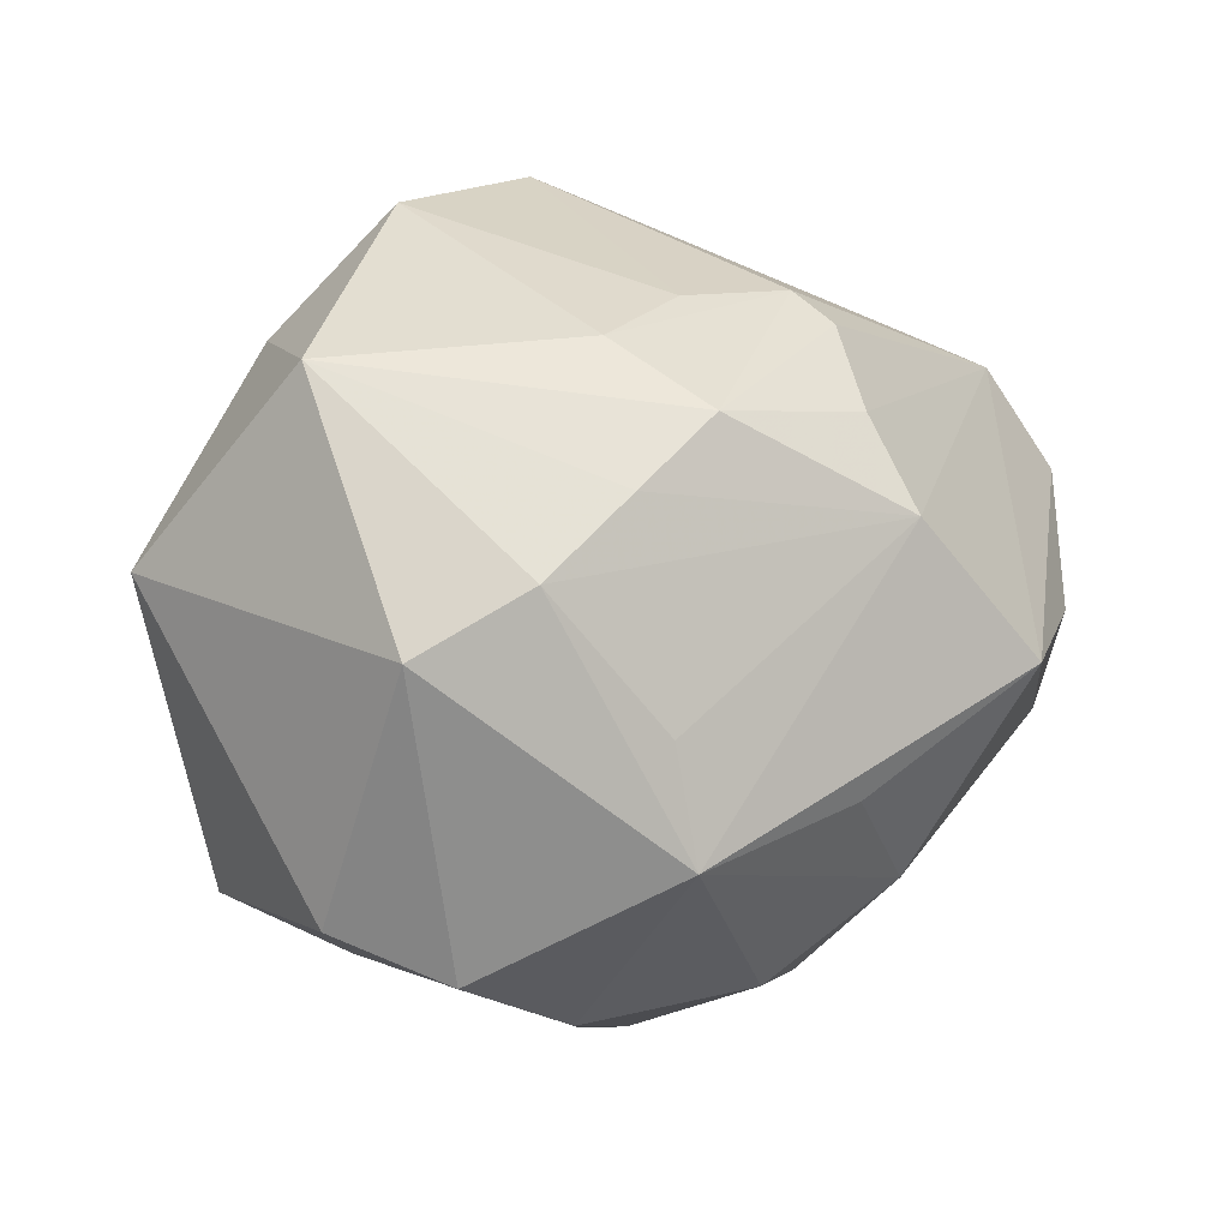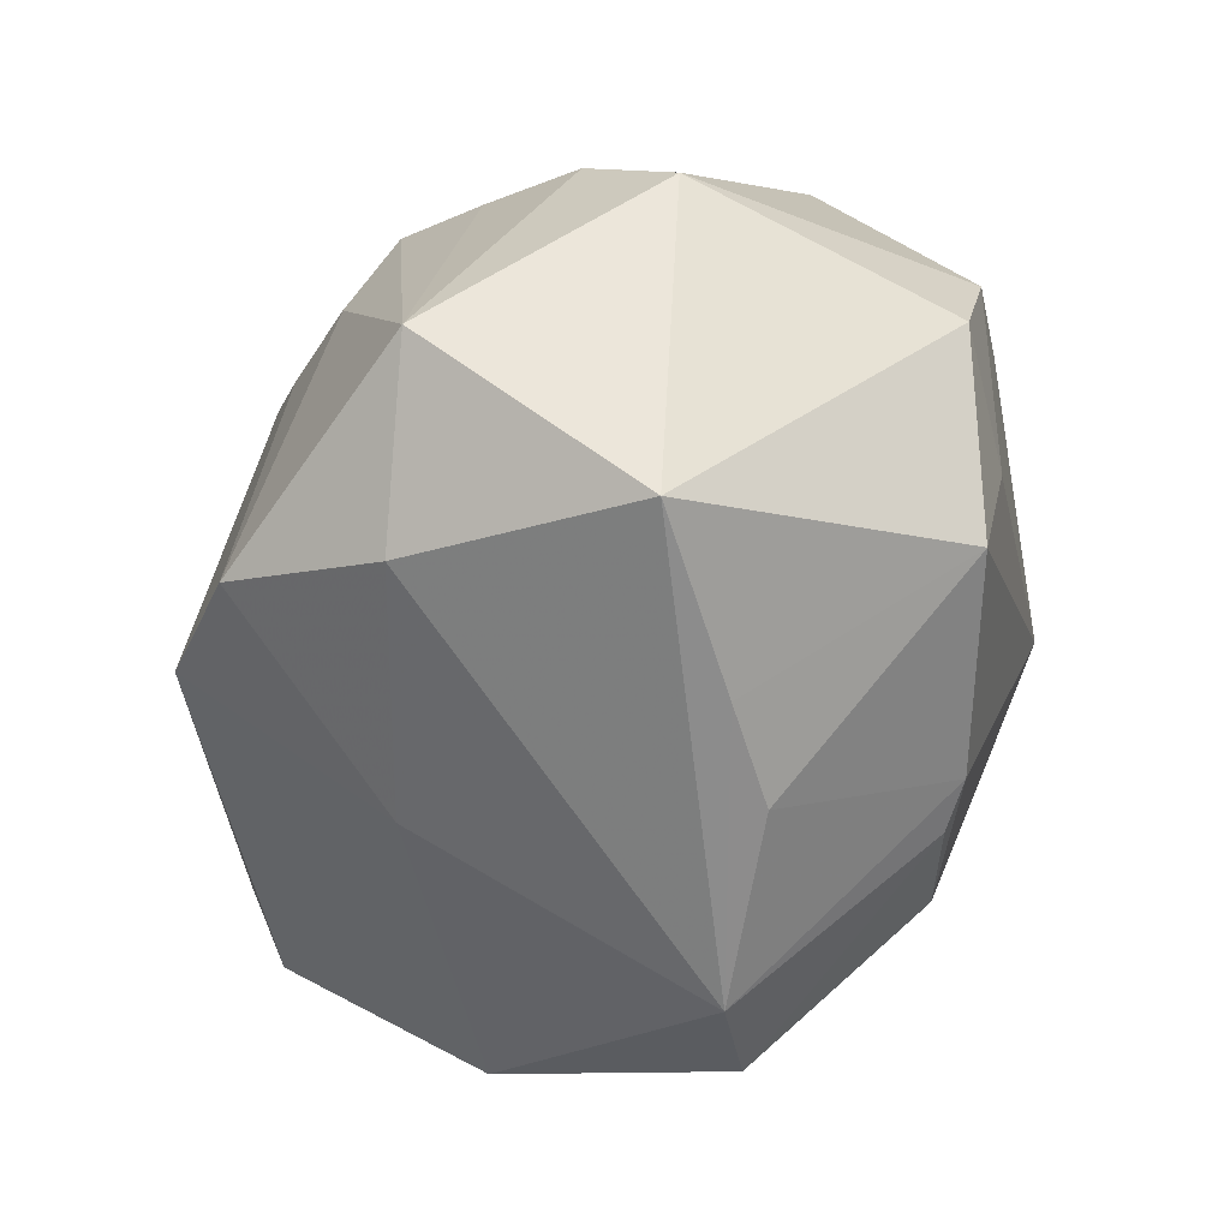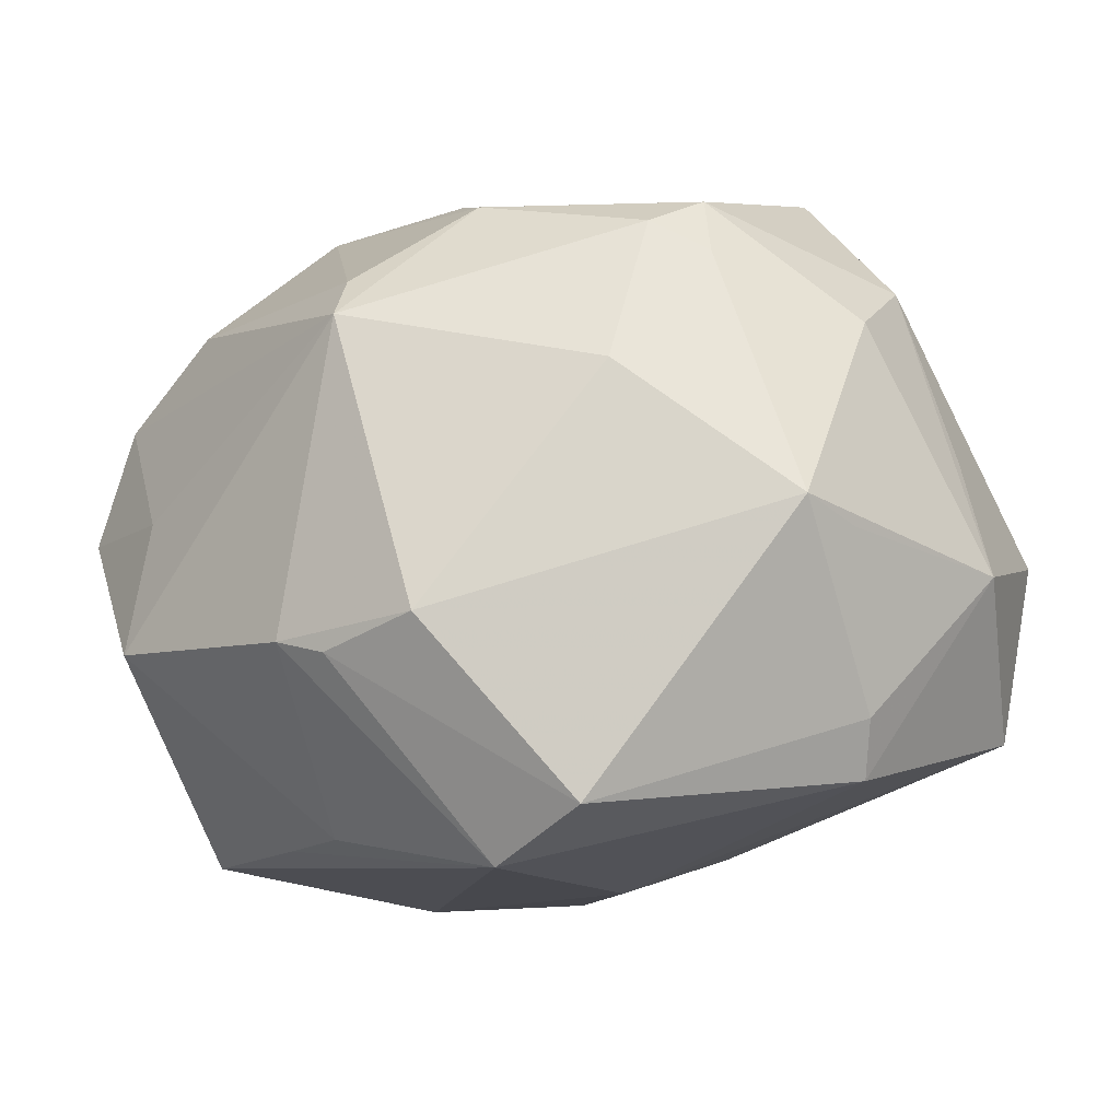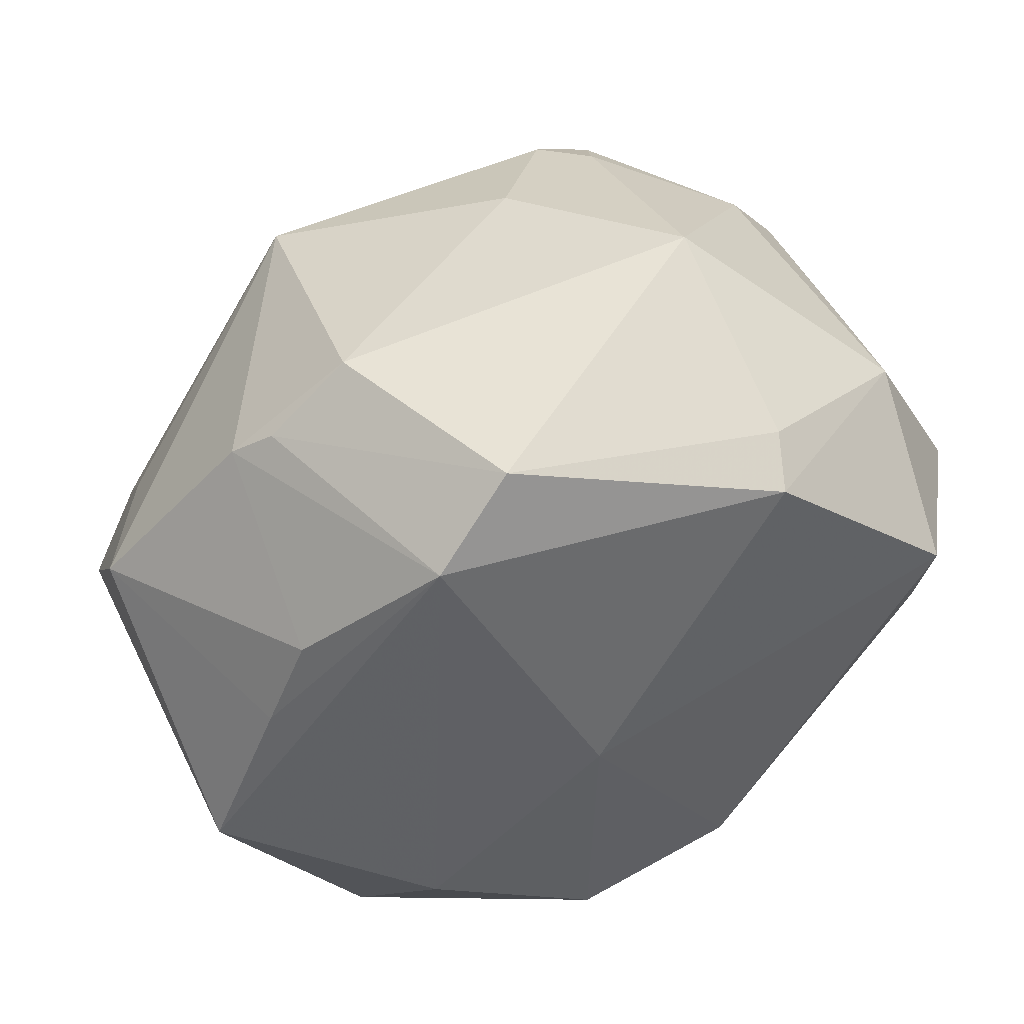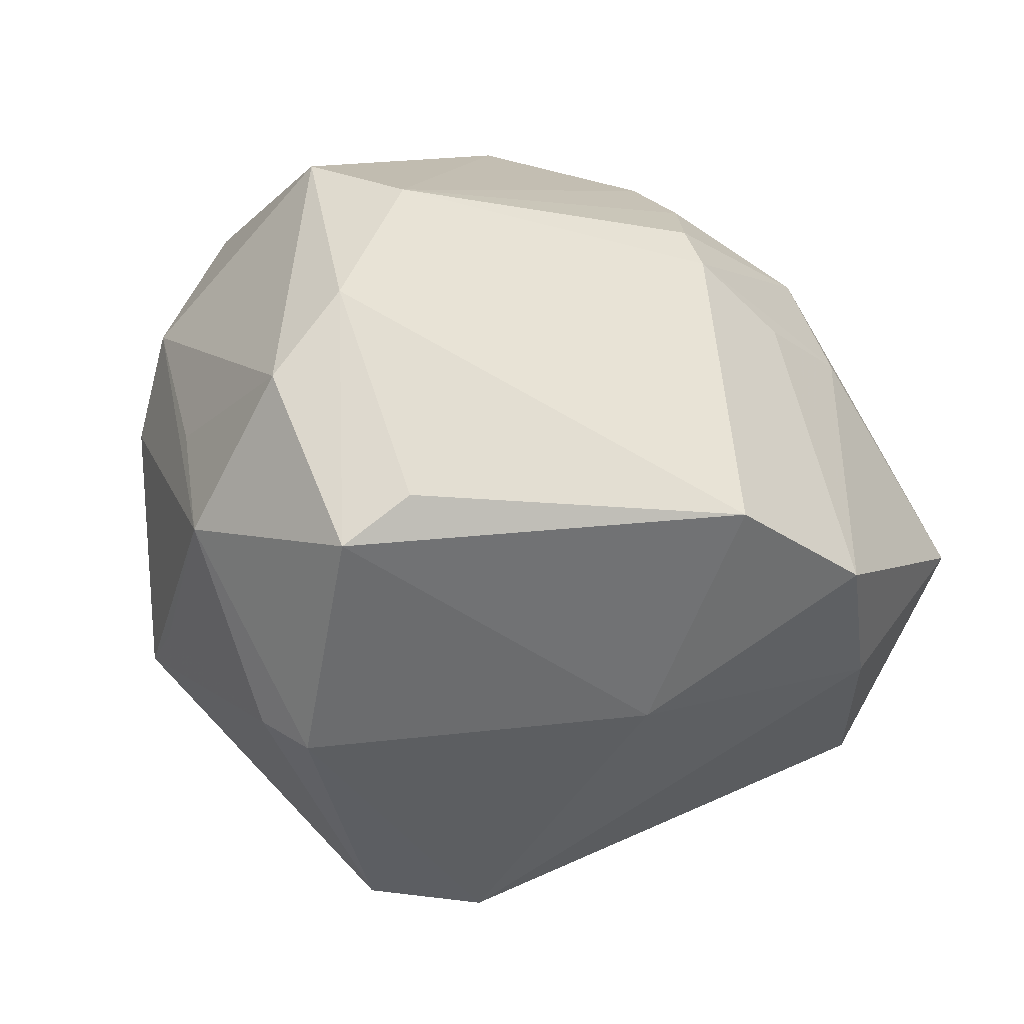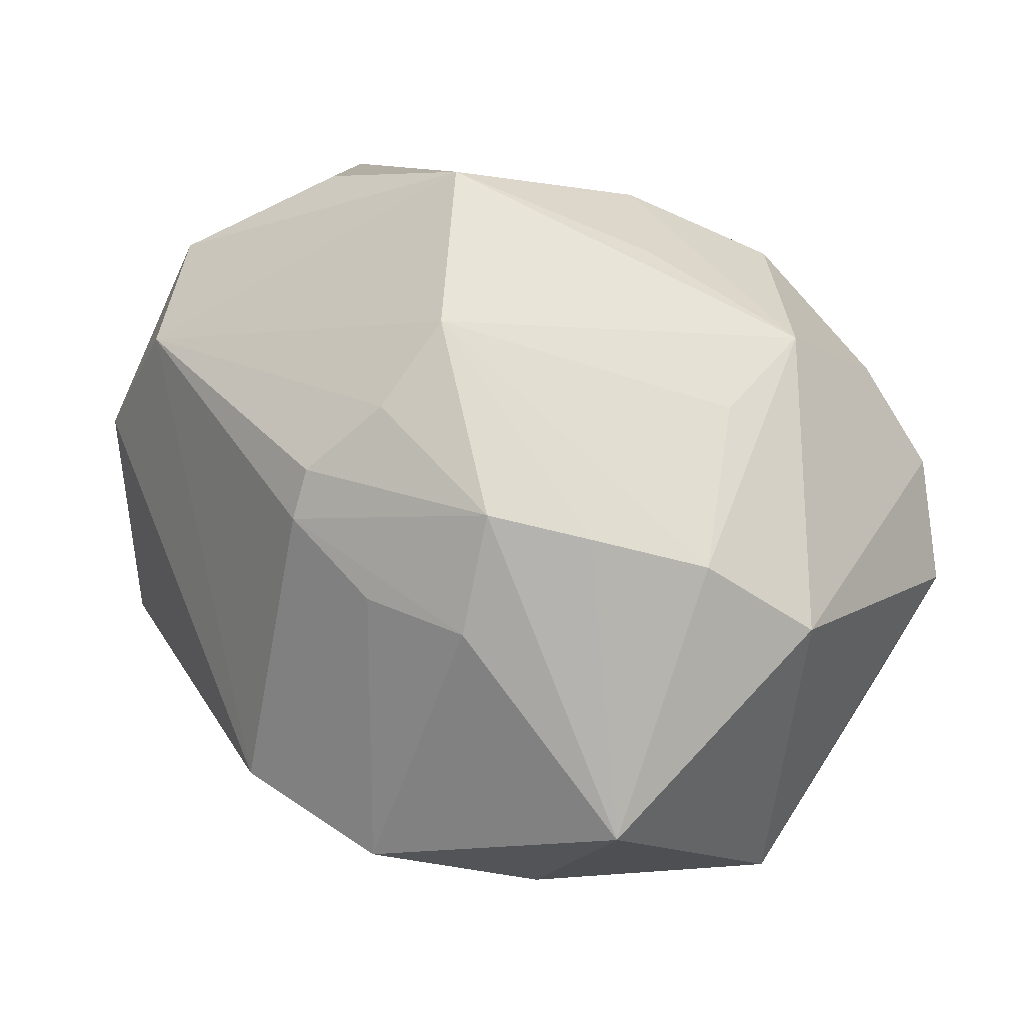
<metadata>
{"format":"obj","ext":"obj","renderer":"f3d","projection":"perspective","resolution":1024,"background":"white","views":[{"elev":17.7,"azim":126.4,"up":"+Z"},{"elev":-37.6,"azim":71.1,"up":"+Y"},{"elev":-40.0,"azim":-159.1,"up":"+Y"},{"elev":-73.4,"azim":-151.0,"up":"+Y"},{"elev":-21.4,"azim":-41.4,"up":"+Y"},{"elev":37.1,"azim":37.8,"up":"+Y"}]}
</metadata>
<code>
v -0.03329 -0.03139 -0.002677
v 0.0302 0.03181 -0.009885
v 0.02584 -0.0206 0.02929
v 0.002655 -0.04421 -0.009452
v 0.00224 0.03035 0.0253
v -0.005025 -0.01347 0.04122
v 0.02897 -0.03042 -0.0005426
v -0.00568 0.01645 -0.03682
v 0.01531 0.02859 -0.02675
v -0.04307 0.006932 0.02155
v 0.03945 -0.01649 -0.02049
v 0.006843 0.007052 -0.04022
v -0.04214 0.01398 -0.01229
v 0.0463 0.01264 0.00977
v 0.002852 -0.02858 -0.03038
v 0.01854 -0.02553 -0.02715
v -0.0474 -0.002143 0.01648
v 0.00039 -0.02923 0.02079
v 0.01344 -0.02817 -0.0271
v -0.04005 0.004568 -0.01889
v -0.006279 0.04459 0.002038
v -0.02509 0.037 0.0008453
v -0.04607 -0.01417 0.001766
v -0.002917 0.02357 0.03157
v -0.03355 0.0294 -0.01334
v 0.02716 0.02288 0.02221
v 0.019 0.01333 0.03307
v -0.0391 0.02736 0.01062
v -0.04477 -0.002029 -0.002591
v -0.02771 0.01427 -0.03136
v -0.01829 -0.006215 -0.03394
v 0.007709 0.01357 0.03477
v 0.04326 -0.02215 0.01077
v 0.03714 0.02013 0.01581
v 0.003667 0.03716 0.01701
v 0.01246 0.0371 -0.007477
v 0.007364 0.001395 -0.04169
v 0.04651 0.002756 -0.01709
v -0.03696 -0.01514 0.02593
v 0.02097 -0.03494 -0.006852
v -0.03108 -0.0349 0.002332
v 0.02886 0.01734 -0.02877
v -0.002748 0.02048 -0.03391
v -0.008252 -0.04341 -0.01533
v 0.02971 0.02886 0.001623
v -0.03394 -0.01947 -0.02304
v 0.01811 0.0251 0.02778
v 0.002175 0.0353 -0.01868
v -0.04165 -0.02044 0.02126
v 0.0382 -0.005039 0.03195
v -0.002791 0.01876 0.03416
v -0.02293 0.01006 -0.03476
v -0.0366 -0.01905 -0.01628
v 0.04086 0.01355 -0.0217
v -0.02821 0.007141 -0.0314
v 0.03523 -0.003743 -0.0249
v 0.01237 -0.01582 0.04086
v -0.03483 0.0217 0.02129
f 37 11 16
f 14 33 38
f 38 33 11
f 14 2 34
f 45 34 2
f 28 58 21
f 4 33 3
f 4 16 40
f 40 16 11
f 56 11 37
f 56 38 11
f 6 58 10
f 58 28 10
f 22 28 21
f 21 58 35
f 58 5 35
f 35 5 47
f 35 2 21
f 35 45 2
f 47 26 35
f 34 45 35
f 35 26 34
f 51 58 6
f 4 3 18
f 6 49 18
f 6 18 57
f 57 18 3
f 11 33 7
f 7 40 11
f 7 33 4
f 4 40 7
f 19 16 4
f 4 44 19
f 21 2 36
f 54 56 37
f 38 56 54
f 54 2 14
f 14 38 54
f 39 49 6
f 6 10 39
f 39 10 49
f 23 49 17
f 49 10 17
f 17 10 28
f 28 13 17
f 24 5 58
f 58 51 24
f 47 5 24
f 24 51 47
f 47 51 27
f 50 57 3
f 50 3 33
f 50 33 14
f 50 27 57
f 14 34 50
f 34 26 50
f 50 26 47
f 47 27 50
f 41 49 23
f 41 44 4
f 4 18 41
f 41 18 49
f 20 13 30
f 23 13 20
f 30 13 25
f 28 22 25
f 25 13 28
f 25 22 21
f 55 20 30
f 15 31 37
f 37 16 15
f 16 19 15
f 15 19 44
f 37 8 12
f 8 9 12
f 48 25 21
f 21 36 48
f 48 36 2
f 2 9 48
f 29 13 23
f 23 17 29
f 29 17 13
f 32 27 51
f 57 27 32
f 32 51 6
f 6 57 32
f 52 55 30
f 52 8 37
f 30 8 52
f 37 31 52
f 31 55 52
f 44 41 1
f 1 41 23
f 23 53 1
f 46 55 31
f 20 55 46
f 31 15 46
f 23 20 46
f 46 53 23
f 46 15 44
f 44 1 46
f 46 1 53
f 42 12 9
f 42 9 2
f 2 54 42
f 42 54 37
f 37 12 42
f 43 9 8
f 43 48 9
f 25 48 43
f 43 8 30
f 30 25 43

</code>
